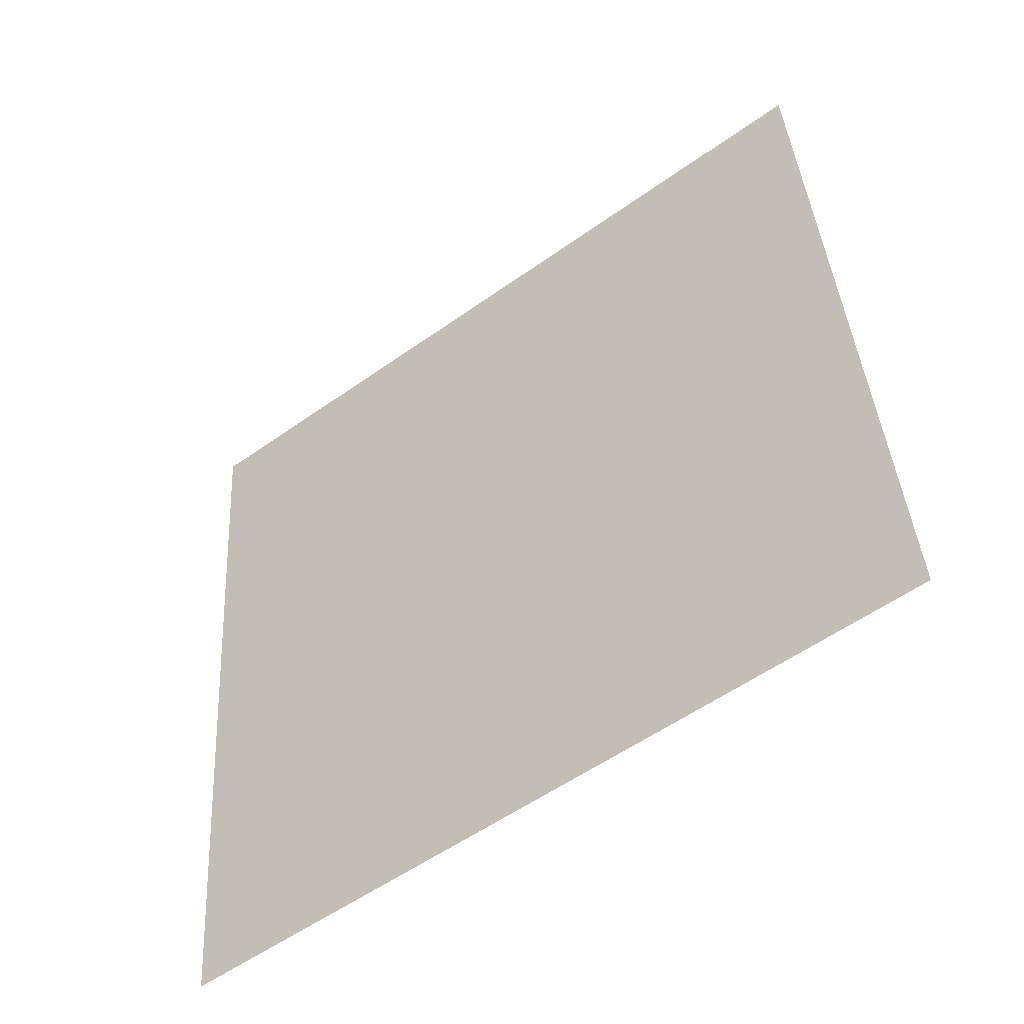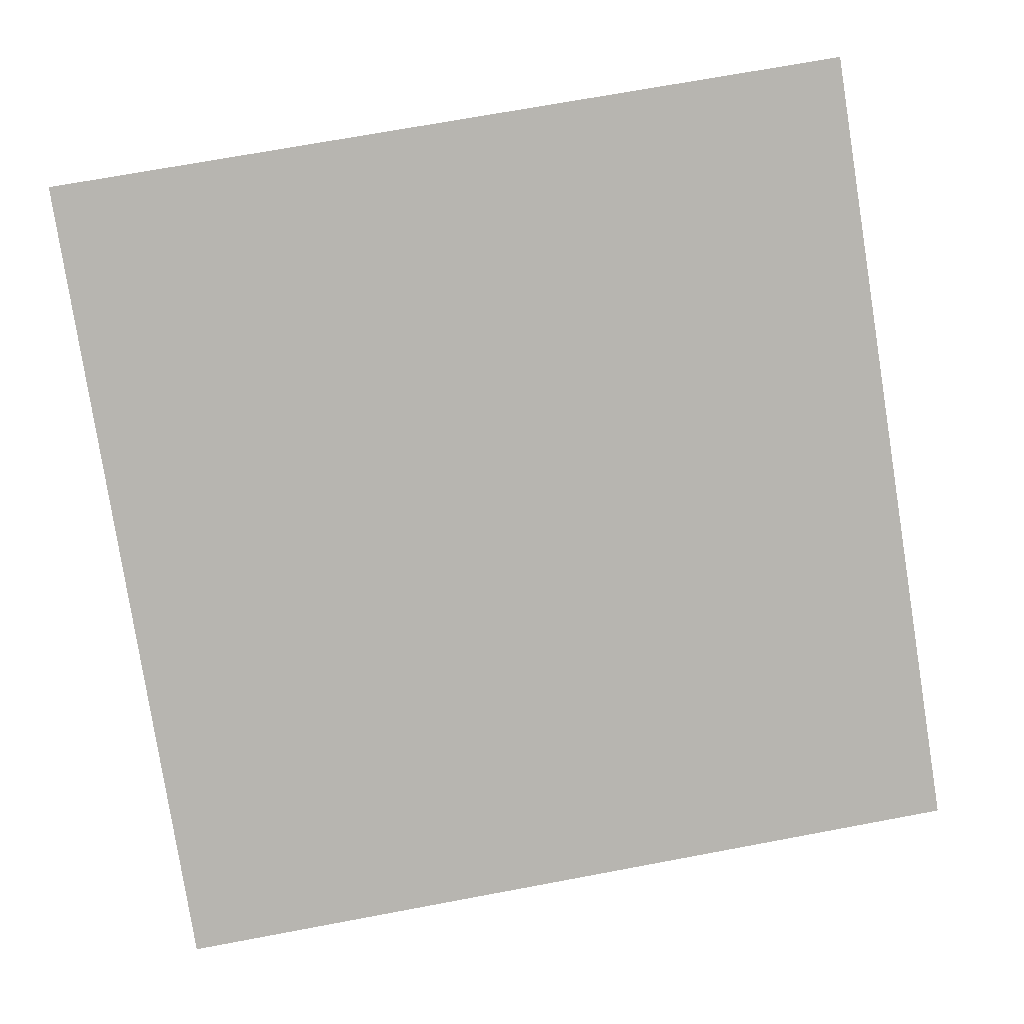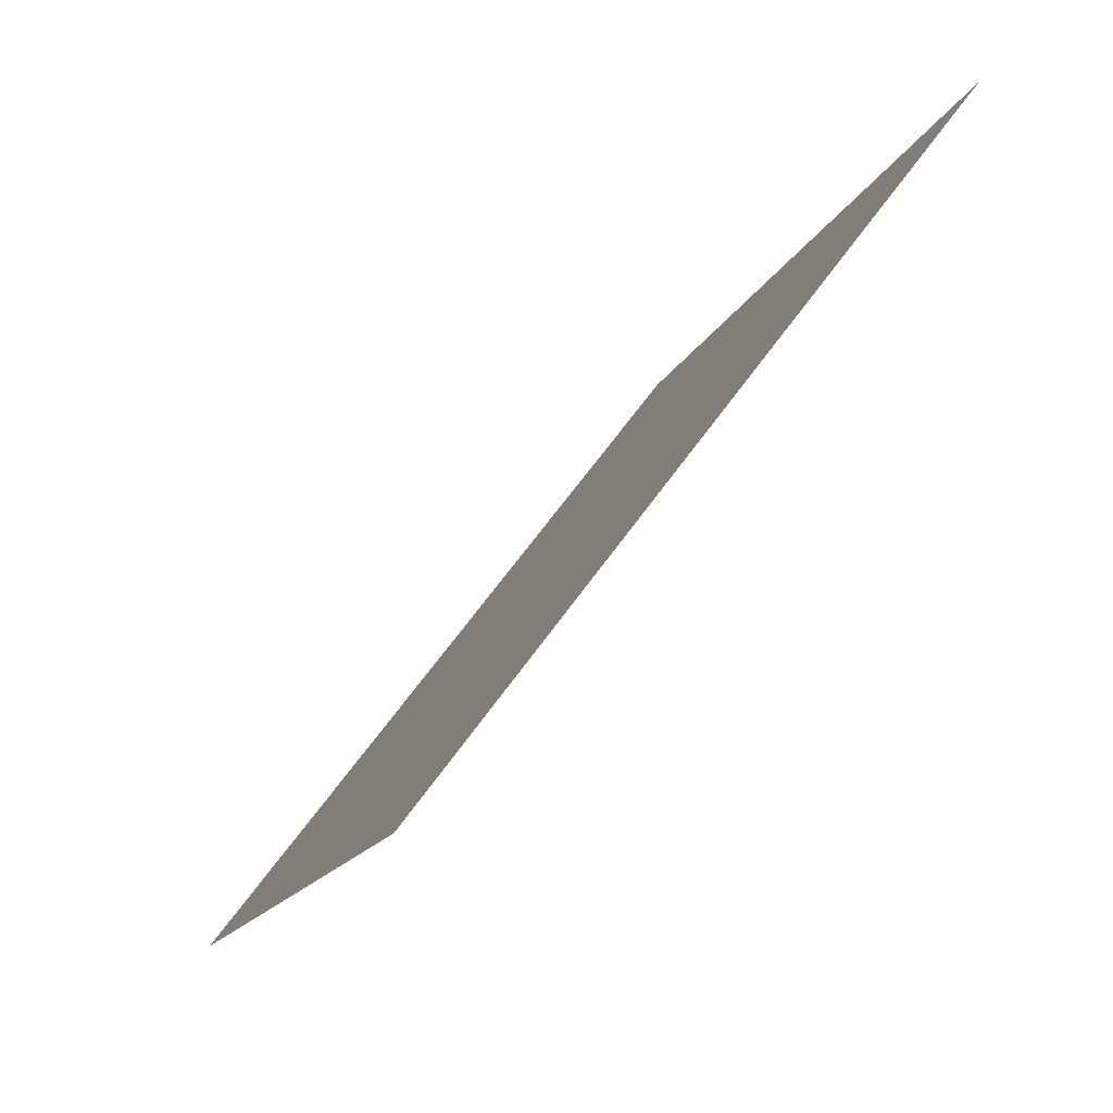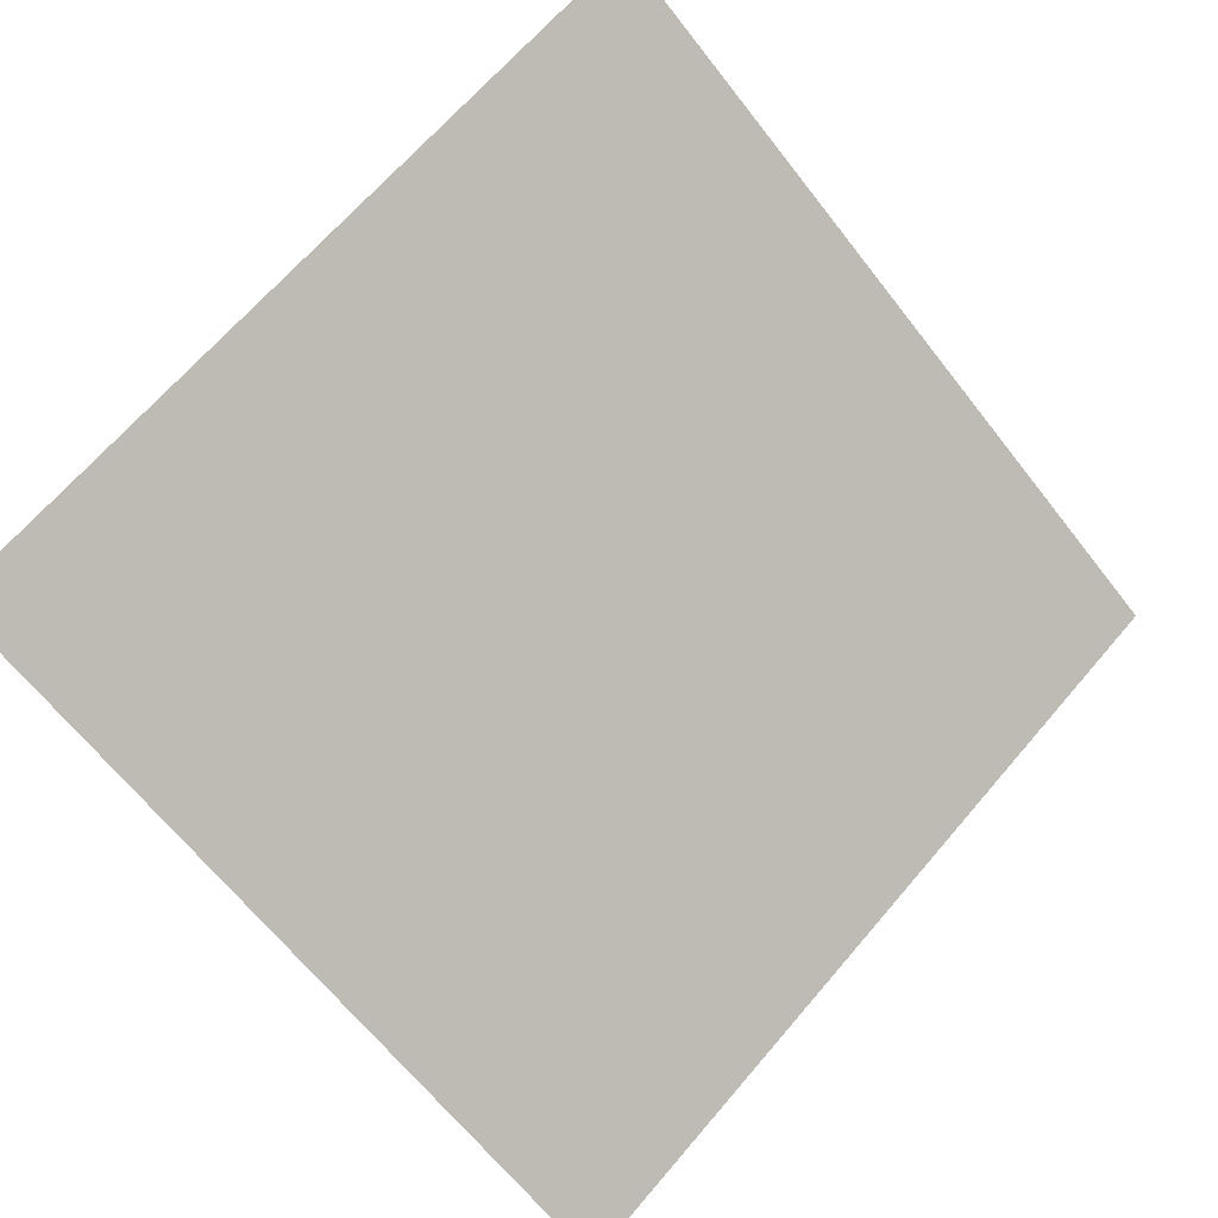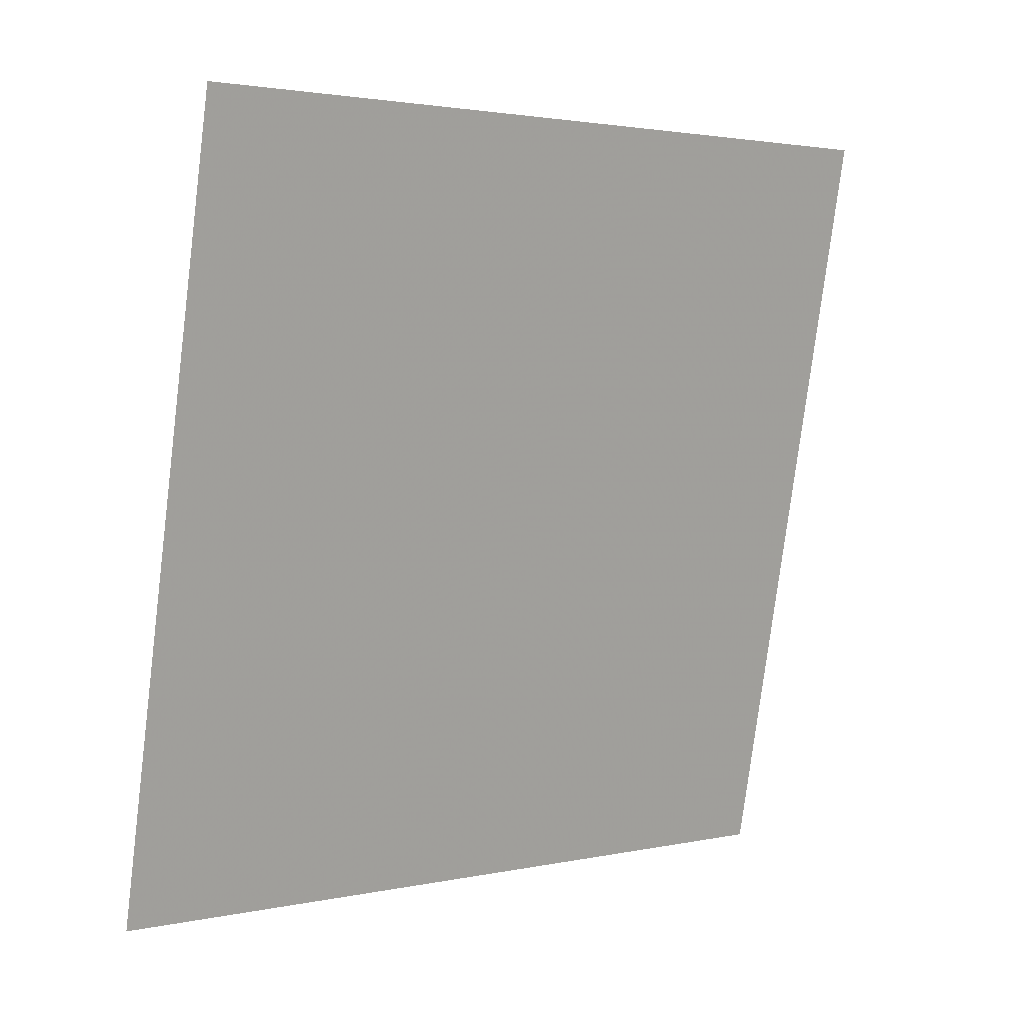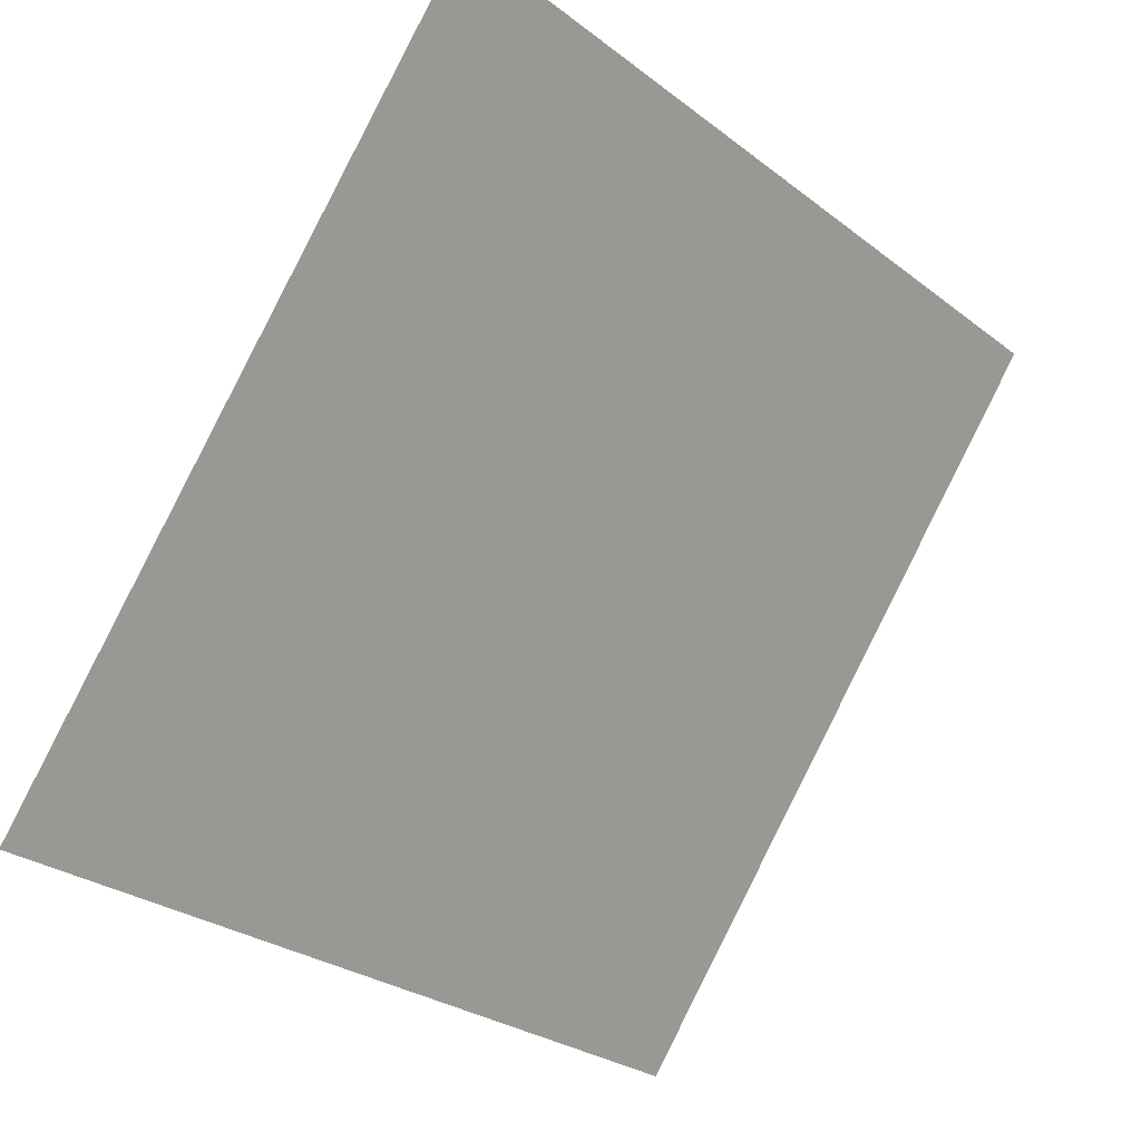
<metadata>
{"format":"obj","ext":"obj","renderer":"f3d","projection":"perspective","resolution":1024,"background":"white","views":[{"elev":40.7,"azim":-93.0,"up":"+Y"},{"elev":62.8,"azim":170.0,"up":"+Y"},{"elev":-15.4,"azim":71.7,"up":"+Z"},{"elev":65.3,"azim":131.1,"up":"+Y"},{"elev":-77.2,"azim":-96.6,"up":"+Y"},{"elev":-28.7,"azim":129.8,"up":"+Z"}]}
</metadata>
<code>
v 0.1423 0.928 0.7003
v 0.1357 0.9282 0.7004
v 0.1359 0.9321 0.7056
v 0.1424 0.932 0.7056
f 4 3 2 1

</code>
